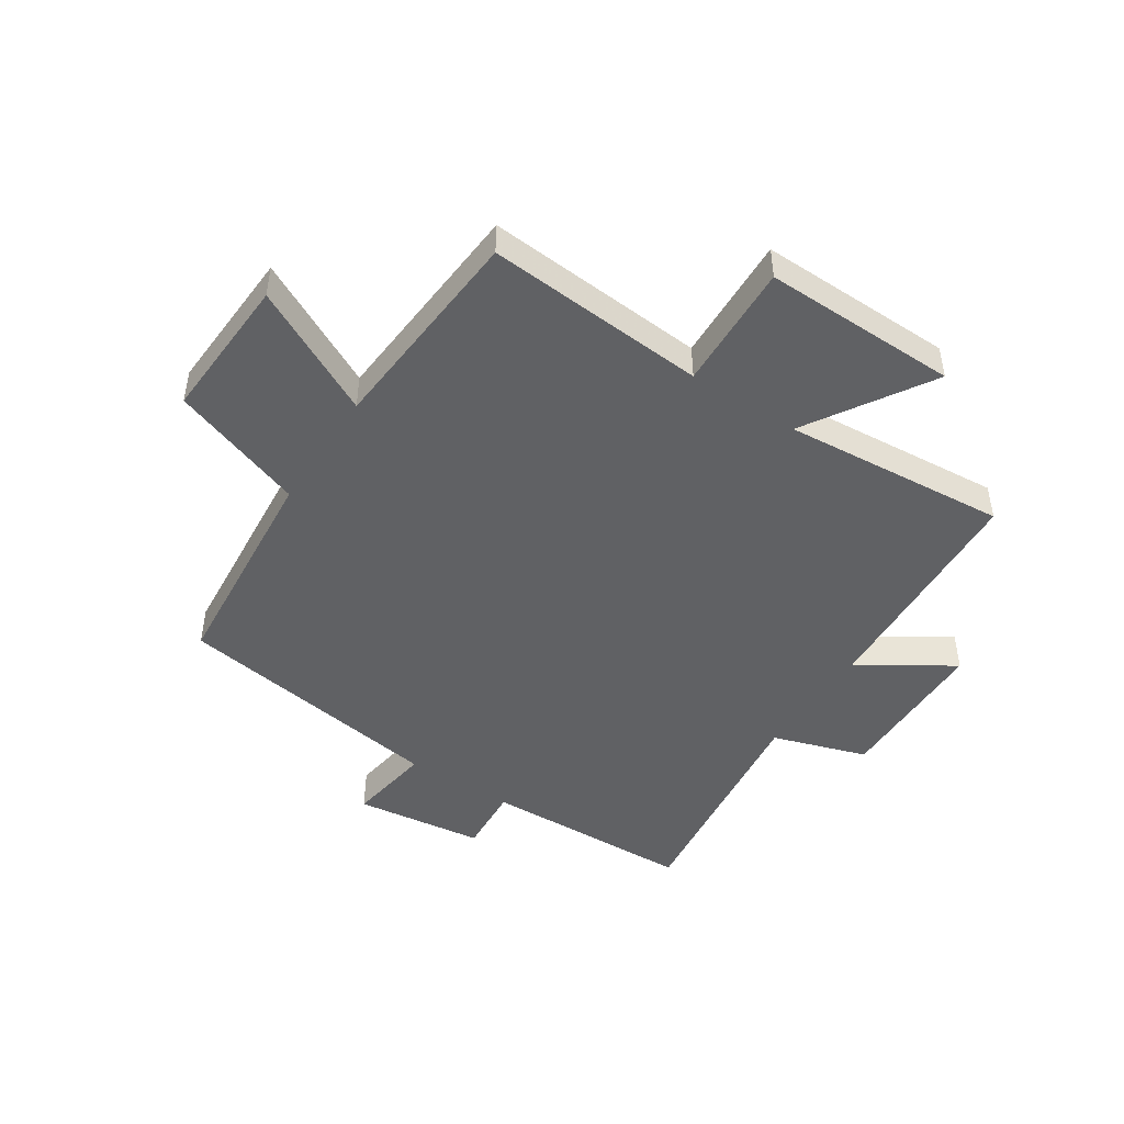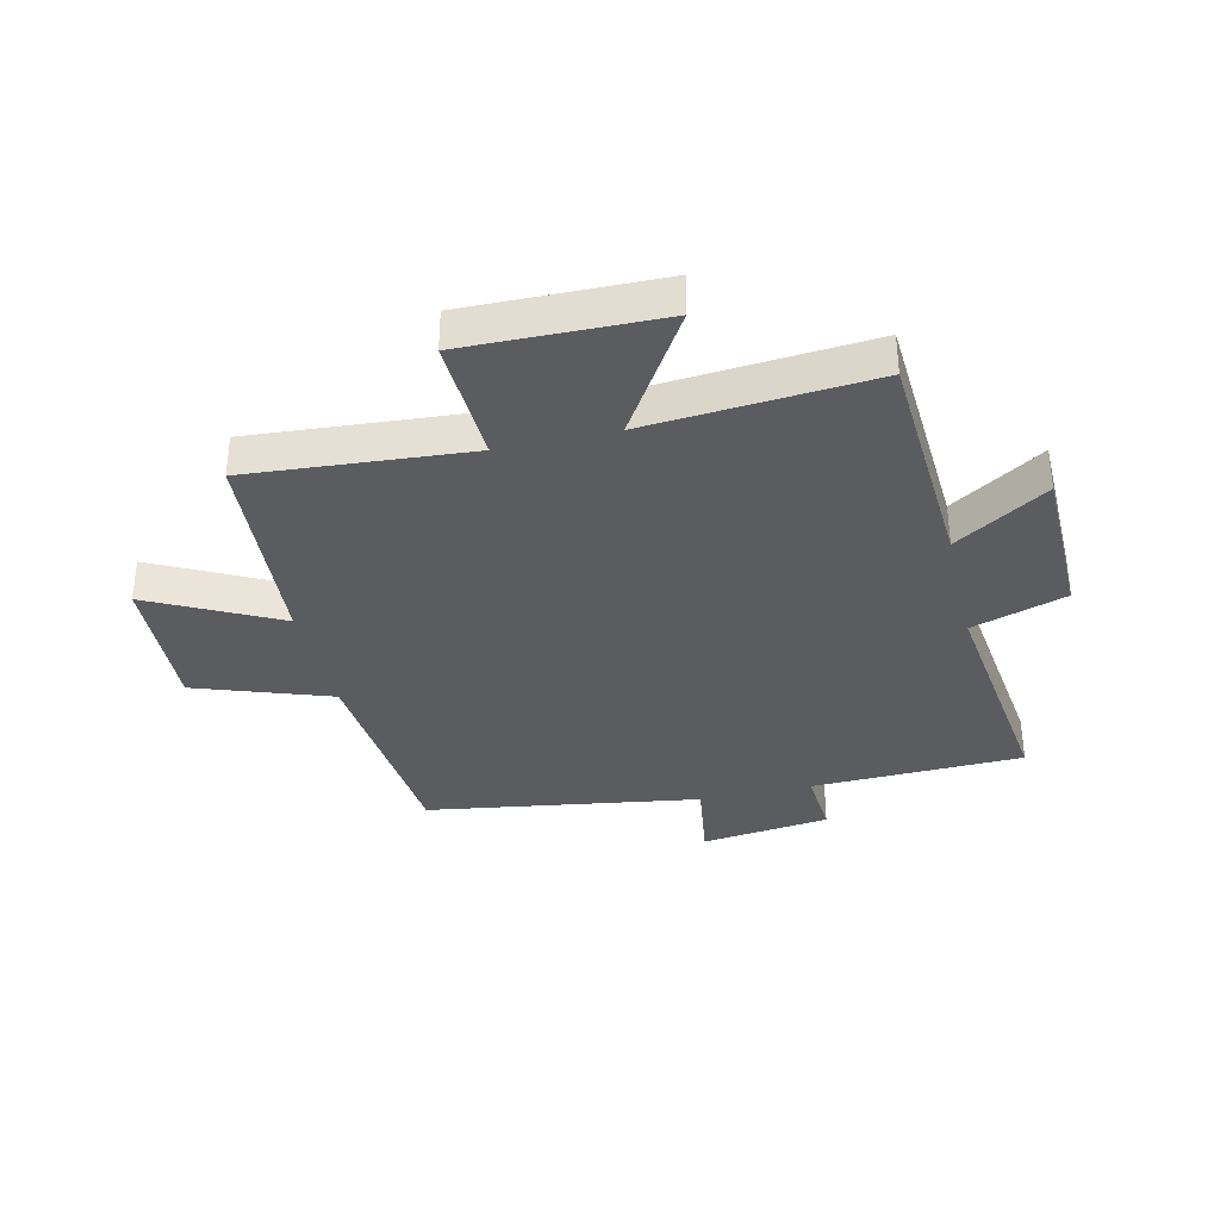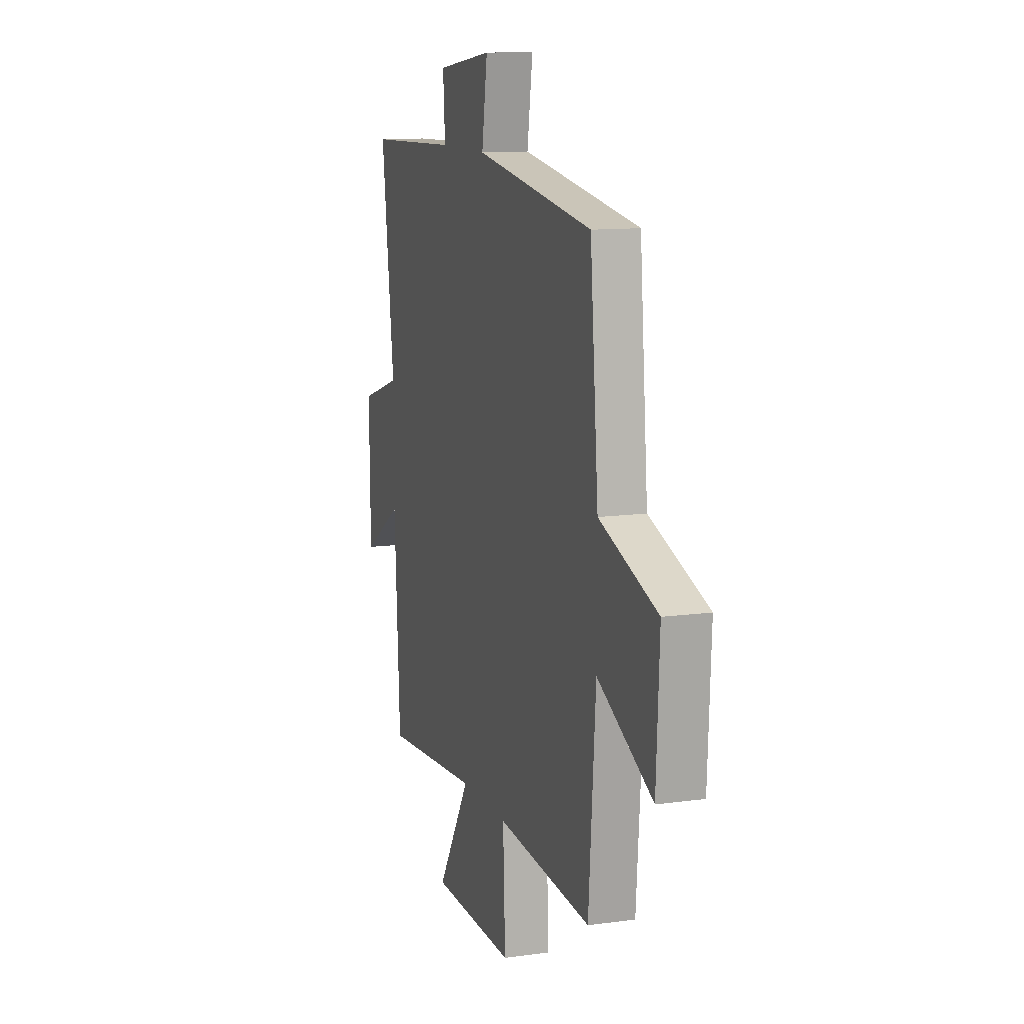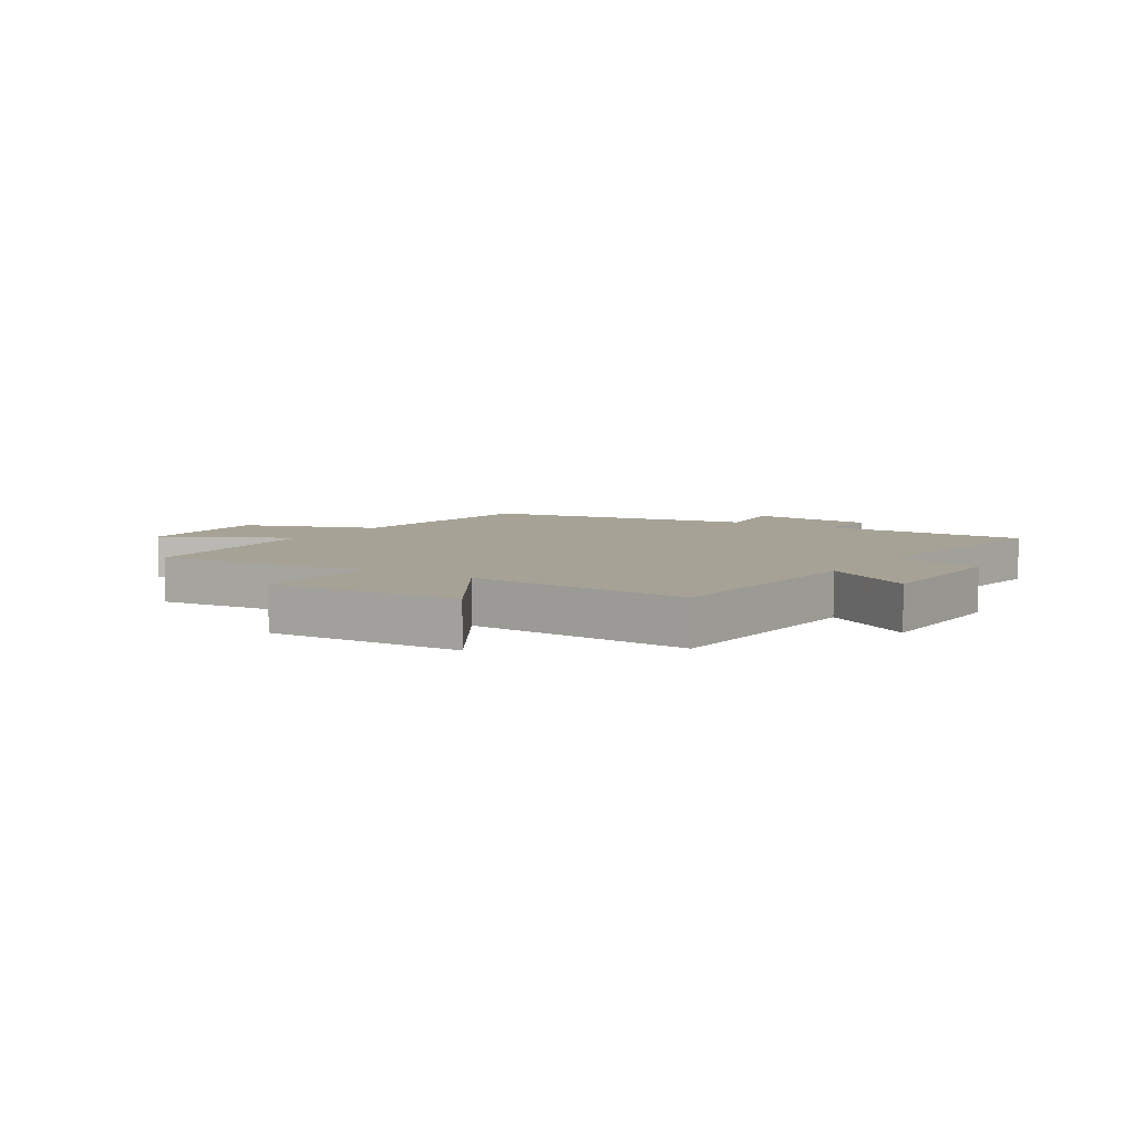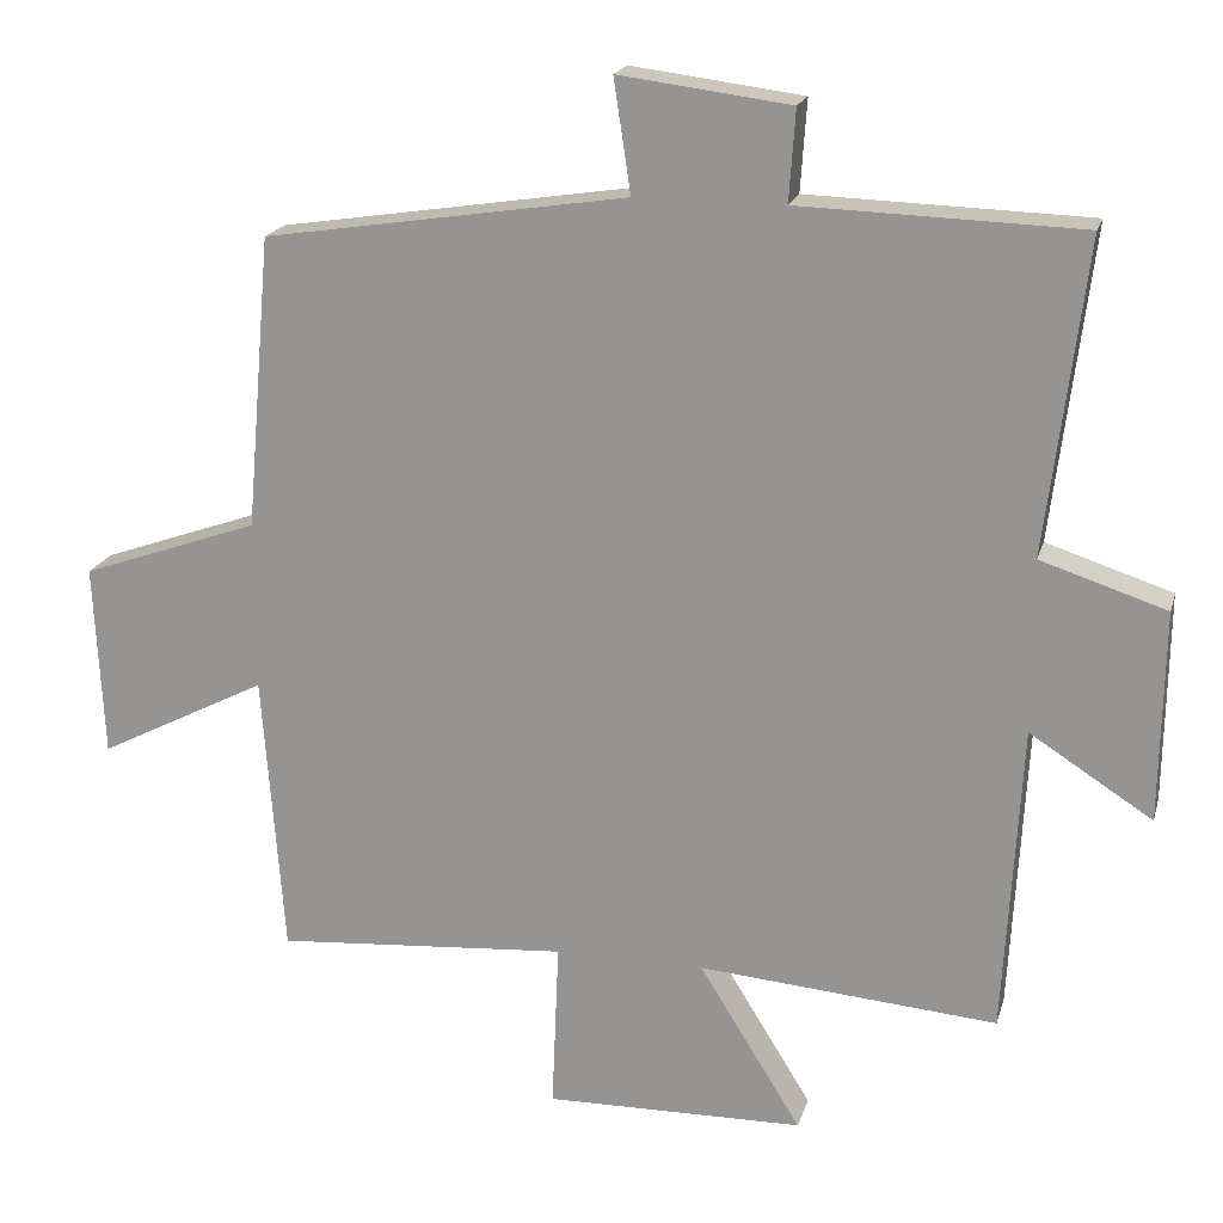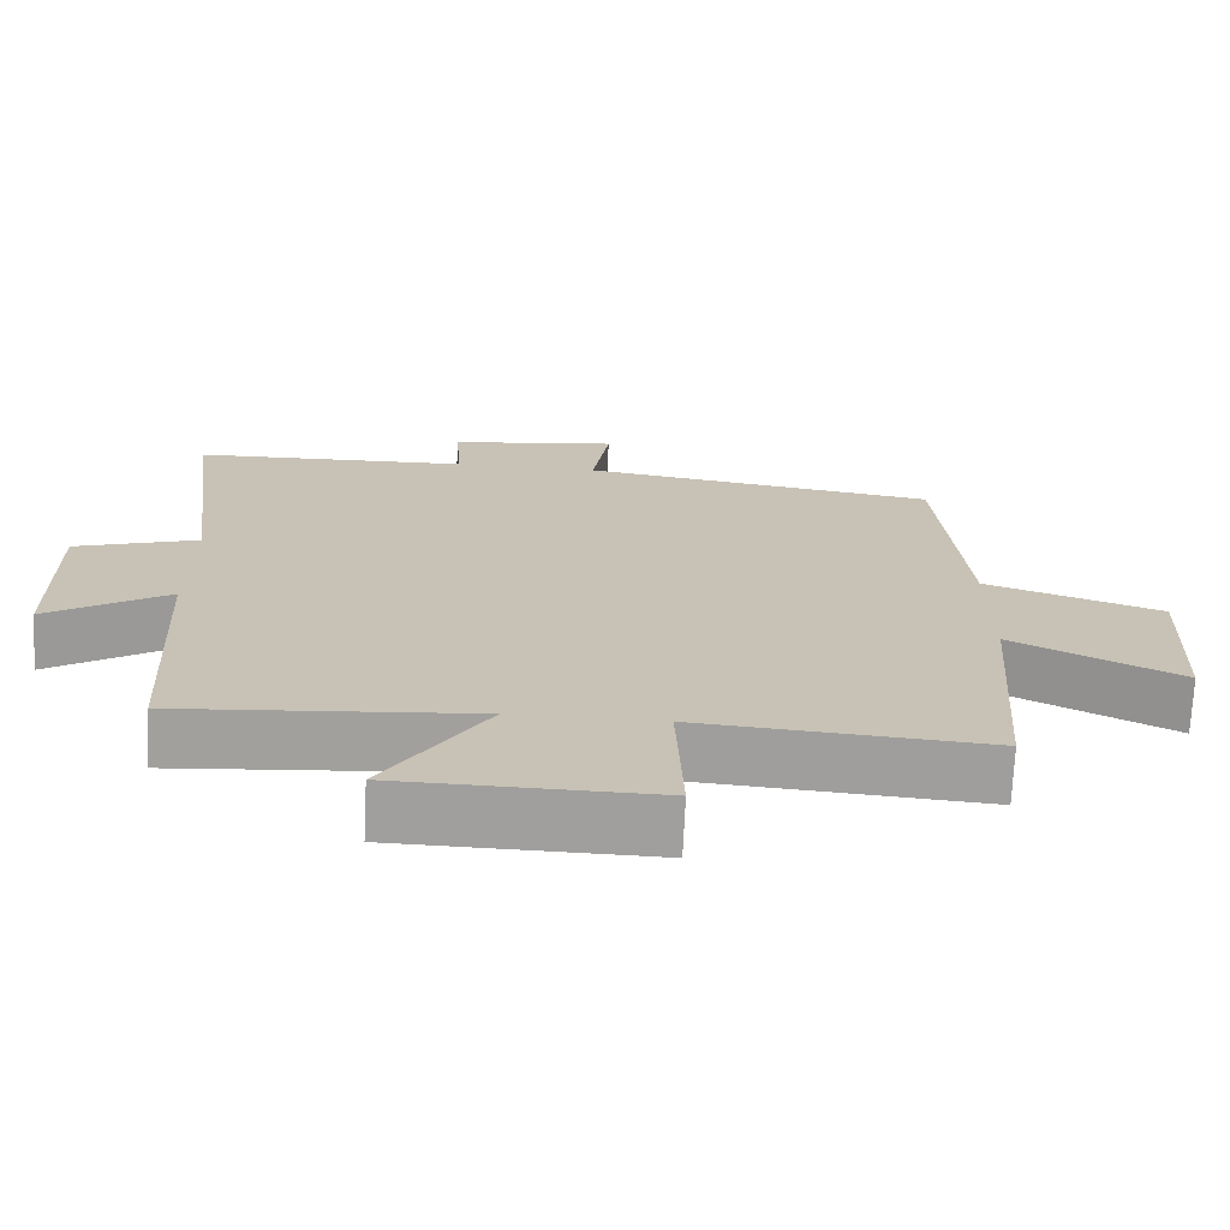
<metadata>
{"format":"obj","ext":"obj","renderer":"f3d","projection":"perspective","resolution":1024,"background":"white","views":[{"elev":-46.9,"azim":146.8,"up":"+Y"},{"elev":-34.9,"azim":-166.8,"up":"+Y"},{"elev":11.8,"azim":71.7,"up":"+Z"},{"elev":6.3,"azim":-147.7,"up":"+Y"},{"elev":19.1,"azim":-165.5,"up":"+Z"},{"elev":-71.4,"azim":-2.7,"up":"+Z"}]}
</metadata>
<code>
v -0.55 0.07 0.489
v -0.189 0.07 0.5
v -0.197 0.07 0.617
v 0.023 0.07 0.645
v 0.001 0.07 0.5
v 0.467 0.07 0.428
v 0.5 0.07 0.052
v 0.729 0.07 -0.029
v 0.717 0.07 -0.277
v 0.5 0.07 -0.166
v 0.473 0.07 -0.529
v 0.097 0.07 -0.5
v 0.106 0.07 -0.717
v -0.226 0.07 -0.711
v -0.095 0.07 -0.5
v -0.478 0.07 -0.531
v -0.5 0.07 -0.134
v -0.657 0.07 -0.234
v -0.661 0.07 0.036
v -0.5 0.07 0.088
v -0.55 0 0.489
v -0.189 0 0.5
v -0.197 0 0.617
v 0.023 0 0.645
v 0.001 0 0.5
v 0.467 0 0.428
v 0.5 0 0.052
v 0.729 0 -0.029
v 0.717 0 -0.277
v 0.5 0 -0.166
v 0.473 0 -0.529
v 0.097 0 -0.5
v 0.106 0 -0.717
v -0.226 0 -0.711
v -0.095 0 -0.5
v -0.478 0 -0.531
v -0.5 0 -0.134
v -0.657 0 -0.234
v -0.661 0 0.036
v -0.5 0 0.088
f 17 18 19 20
f 15 16 17 20
f 15 20 1 2
f 12 13 14 15
f 12 15 2 3
f 10 11 12 3
f 7 8 9 10
f 5 6 7 10
f 5 10 3
f 3 4 5
f 40 39 38 37
f 40 37 36 35
f 22 21 40 35
f 35 34 33 32
f 23 22 35 32
f 23 32 31 30
f 30 29 28 27
f 30 27 26 25
f 23 30 25
f 25 24 23
f 1 21 22 2
f 2 22 23 3
f 3 23 24 4
f 4 24 25 5
f 5 25 26 6
f 6 26 27 7
f 7 27 28 8
f 8 28 29 9
f 9 29 30 10
f 10 30 31 11
f 11 31 32 12
f 12 32 33 13
f 13 33 34 14
f 14 34 35 15
f 15 35 36 16
f 16 36 37 17
f 17 37 38 18
f 18 38 39 19
f 19 39 40 20
f 20 40 21 1

</code>
